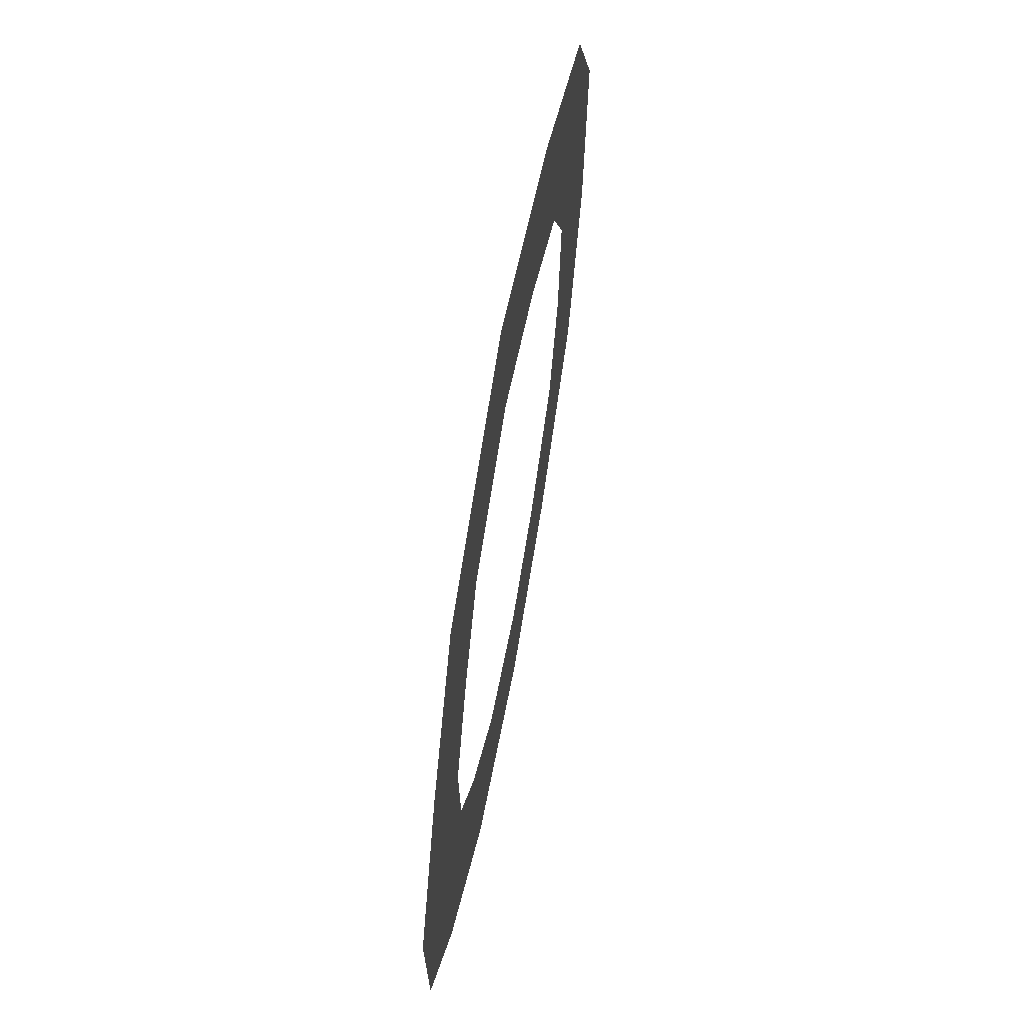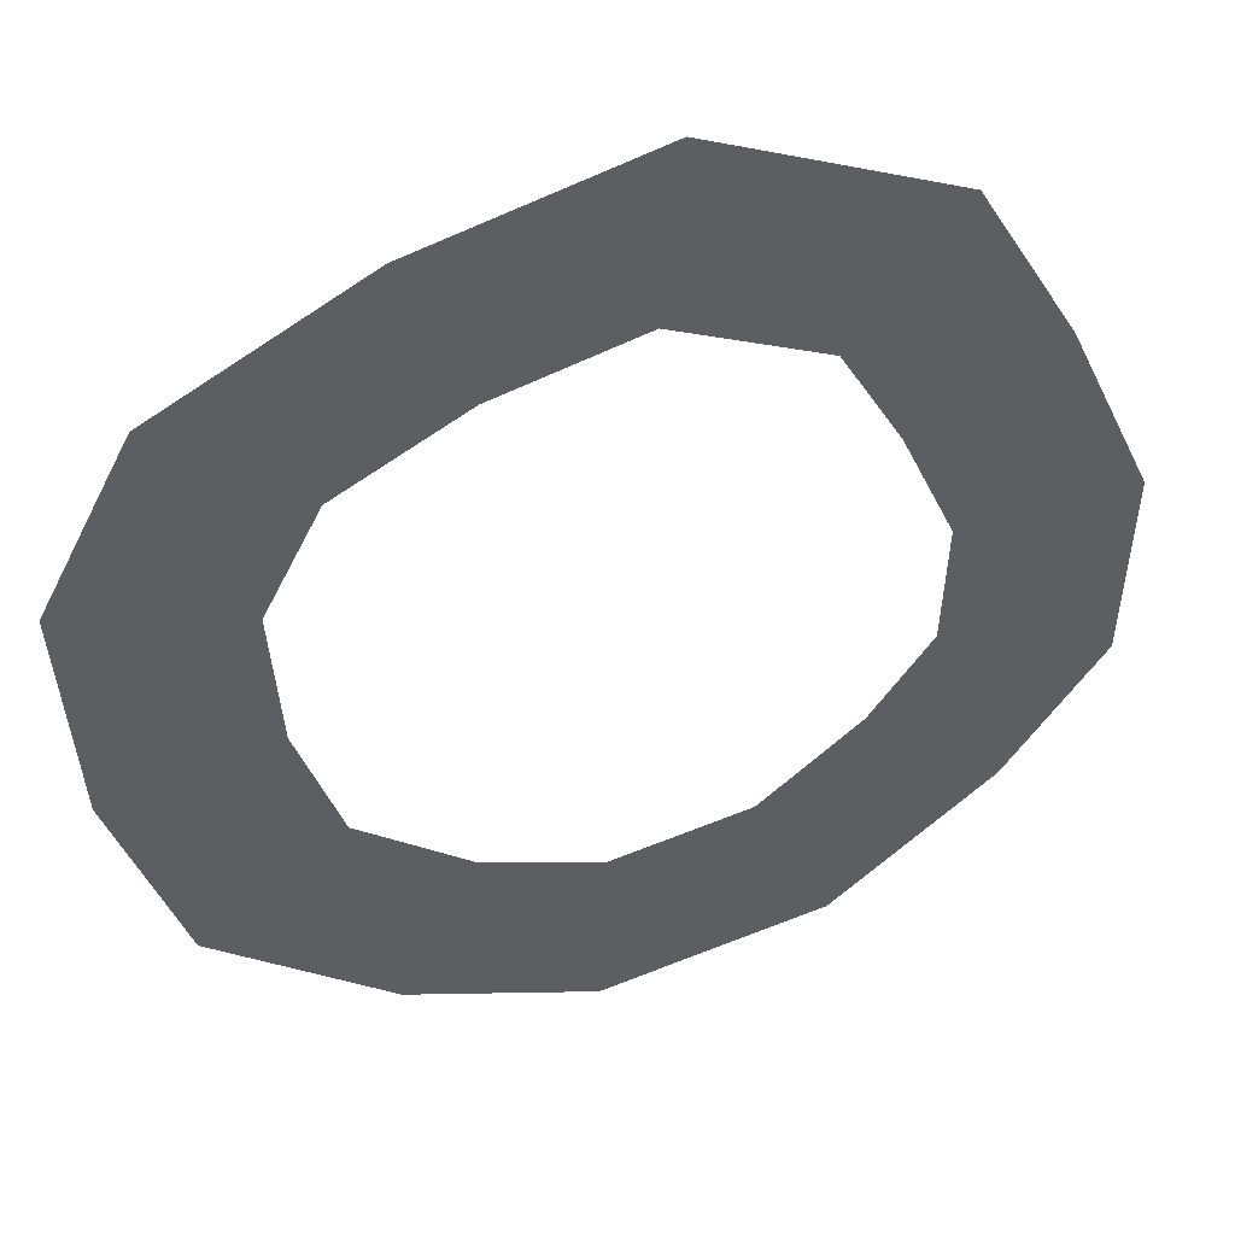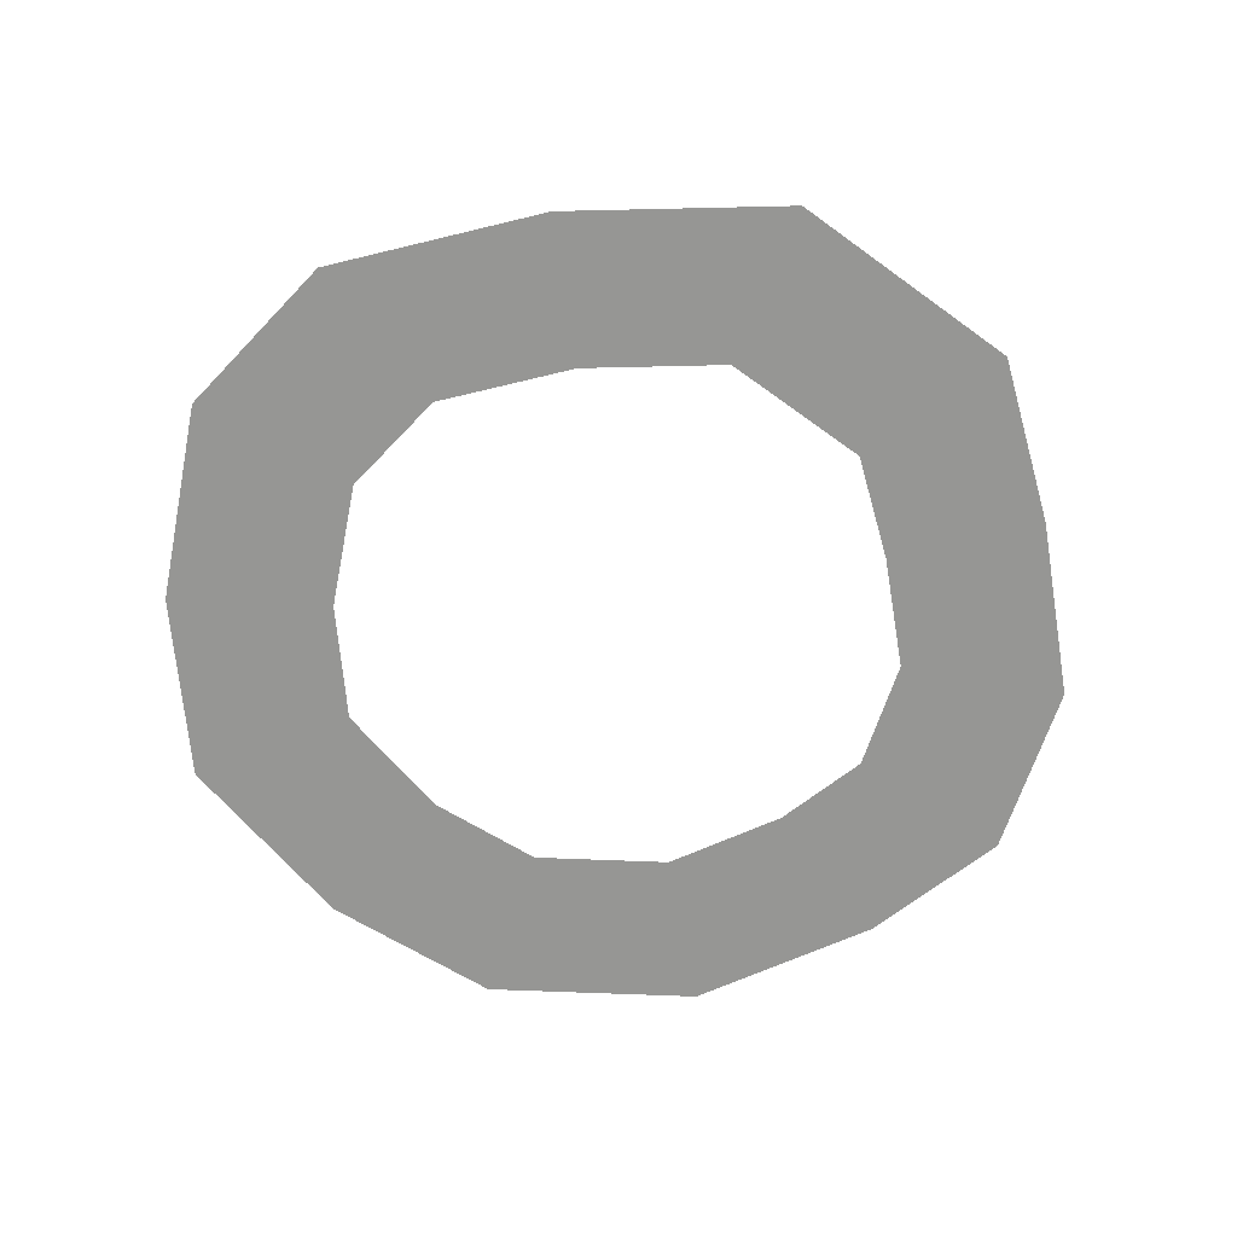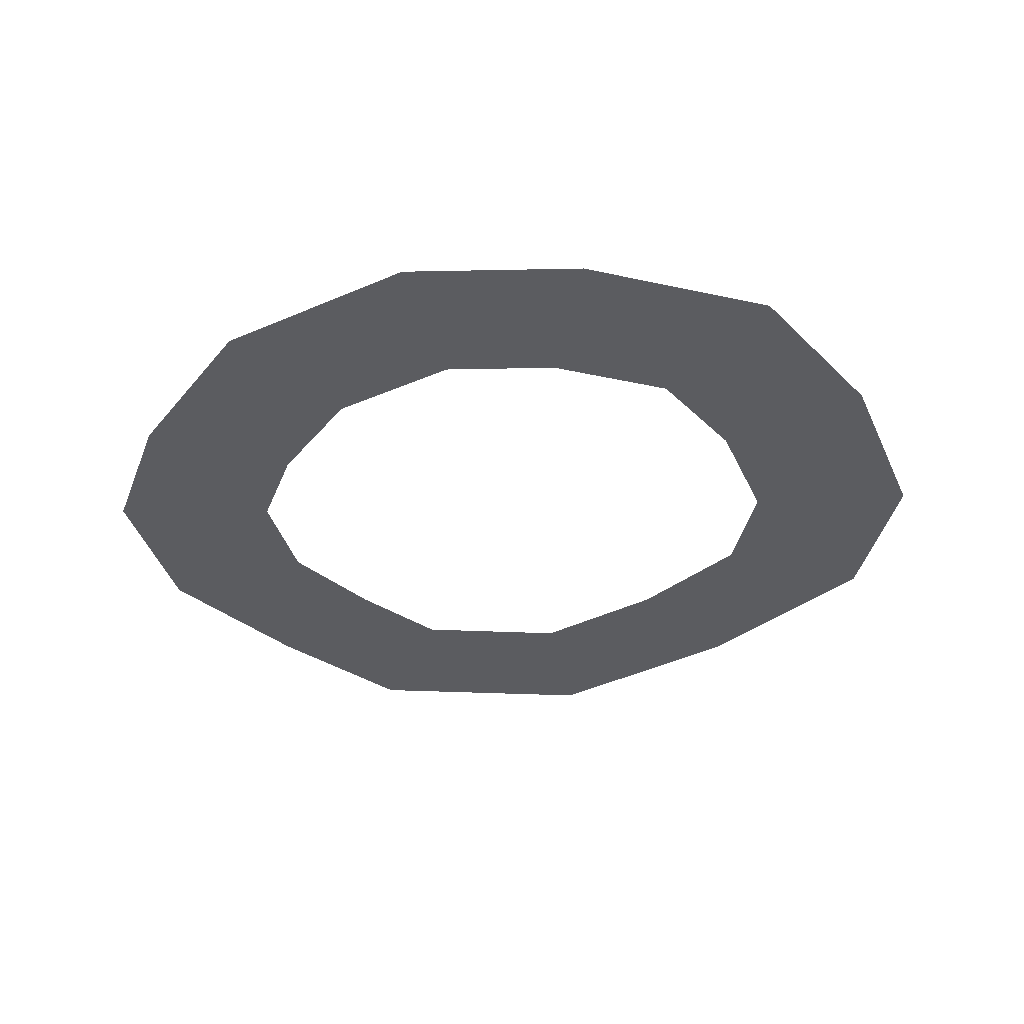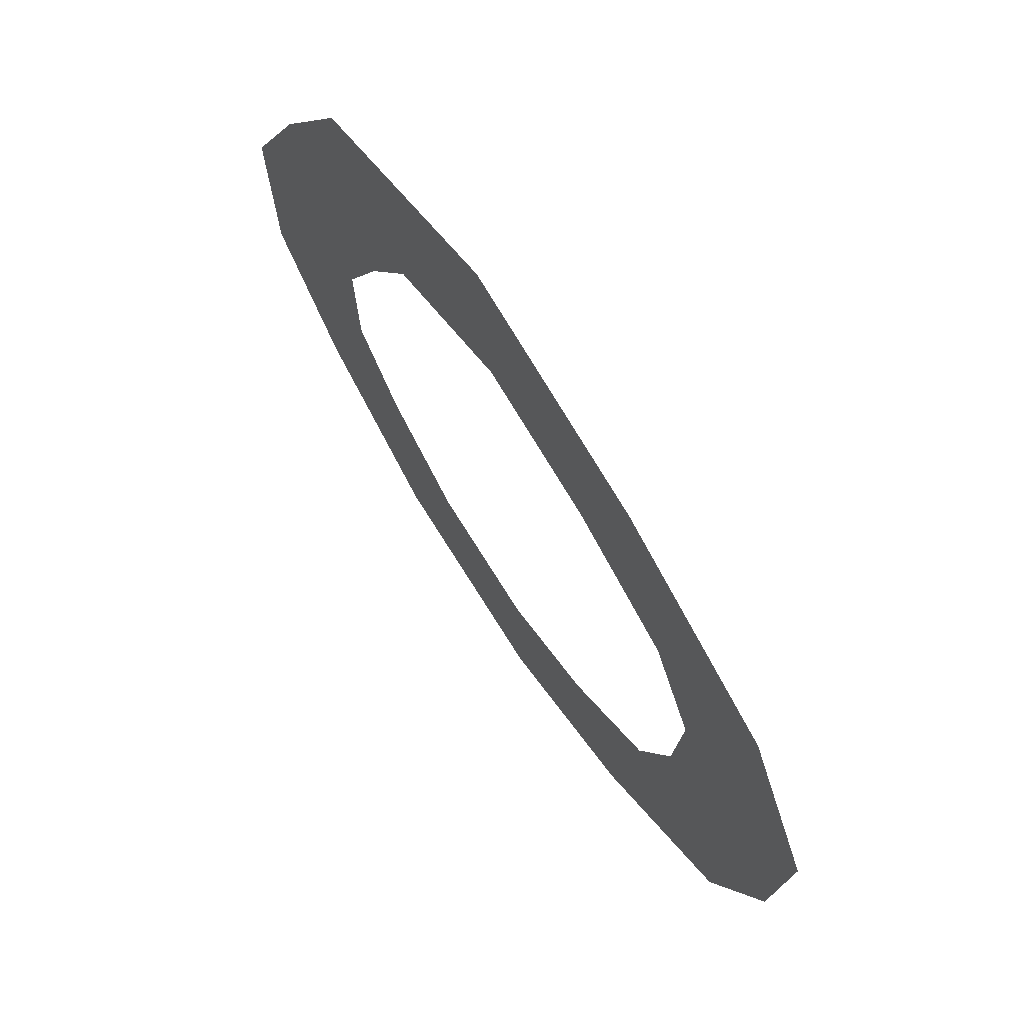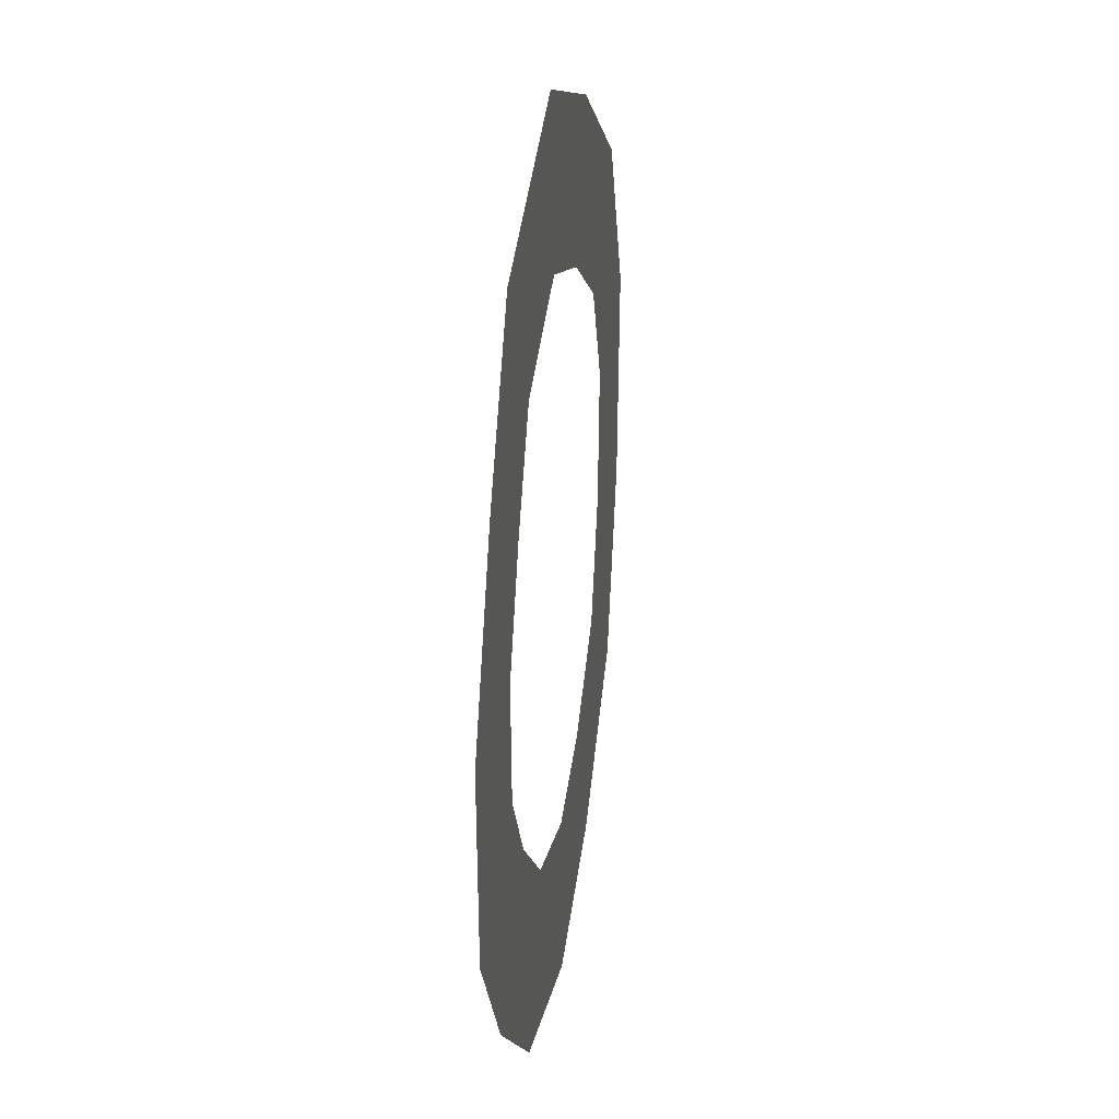
<metadata>
{"format":"obj","ext":"obj","renderer":"f3d","projection":"perspective","resolution":1024,"background":"white","views":[{"elev":64.6,"azim":100.0,"up":"+Z"},{"elev":41.2,"azim":-15.5,"up":"+Z"},{"elev":-67.7,"azim":-15.8,"up":"+Y"},{"elev":-34.9,"azim":-163.1,"up":"+Y"},{"elev":69.8,"azim":-123.9,"up":"+Z"},{"elev":25.8,"azim":97.9,"up":"+Z"}]}
</metadata>
<code>
o waterRing.obj
v -1.499 -0.2825 3.295
v -3.204 -0.2825 2.332
v -3.945 -0.2825 0.9241
v -3.796 -0.2825 -0.8542
v -3.204 -0.2825 -2.41
v -1.722 -0.2825 -3.39
v -0.1657 -0.2825 -3.818
v 1.687 -0.2825 -3.374
v 3.021 -0.2825 -2.262
v 3.836 -0.2825 -1.151
v 3.91 -0.2825 0.4054
v 3.22 -0.2825 1.86
v 2.428 -0.2825 3.147
v 0.4271 -0.2825 3.888
v -2.37 -0.2825 5.211
v -5.076 -0.2825 3.681
v -6.252 -0.2825 1.447
v -6.017 -0.2825 -1.377
v -5.076 -0.2825 -3.847
v -2.723 -0.2825 -5.403
v -0.2527 -0.2825 -6.082
v 2.688 -0.2825 -5.376
v 4.805 -0.2825 -3.612
v 6.099 -0.2825 -1.847
v 6.217 -0.2825 0.6231
v 5.122 -0.2825 2.932
v 3.864 -0.2825 4.975
v 0.6883 -0.2825 6.152
g waterline
f 1 2 16 15
f 2 3 17 16
f 3 4 18 17
f 4 5 19 18
f 5 6 20 19
f 6 7 21 20
f 7 8 22 21
f 8 9 23 22
f 9 10 24 23
f 10 11 25 24
f 11 12 26 25
f 12 13 27 26
f 13 14 28 27
f 14 1 15 28

</code>
